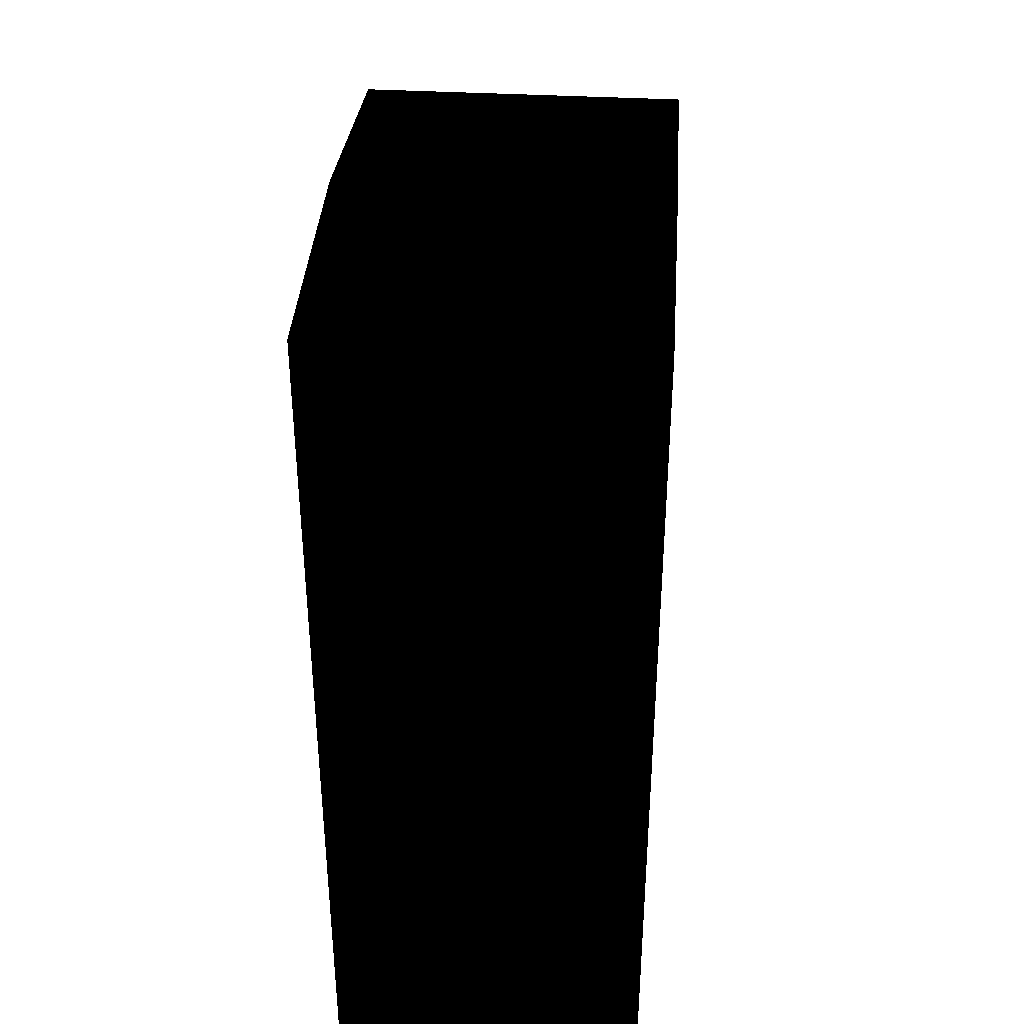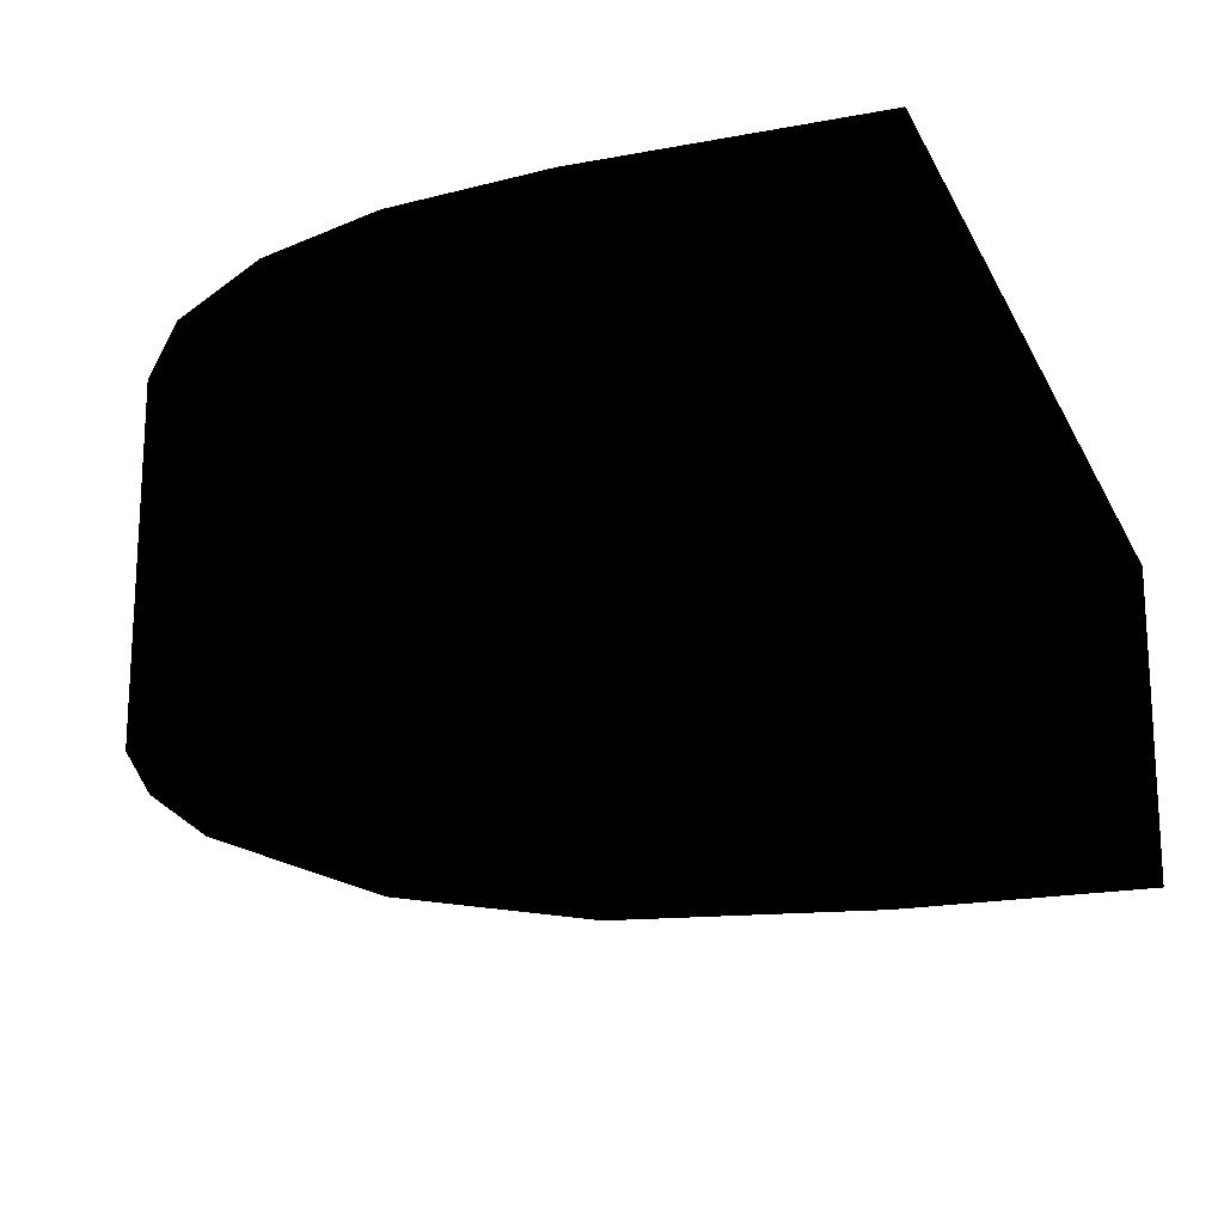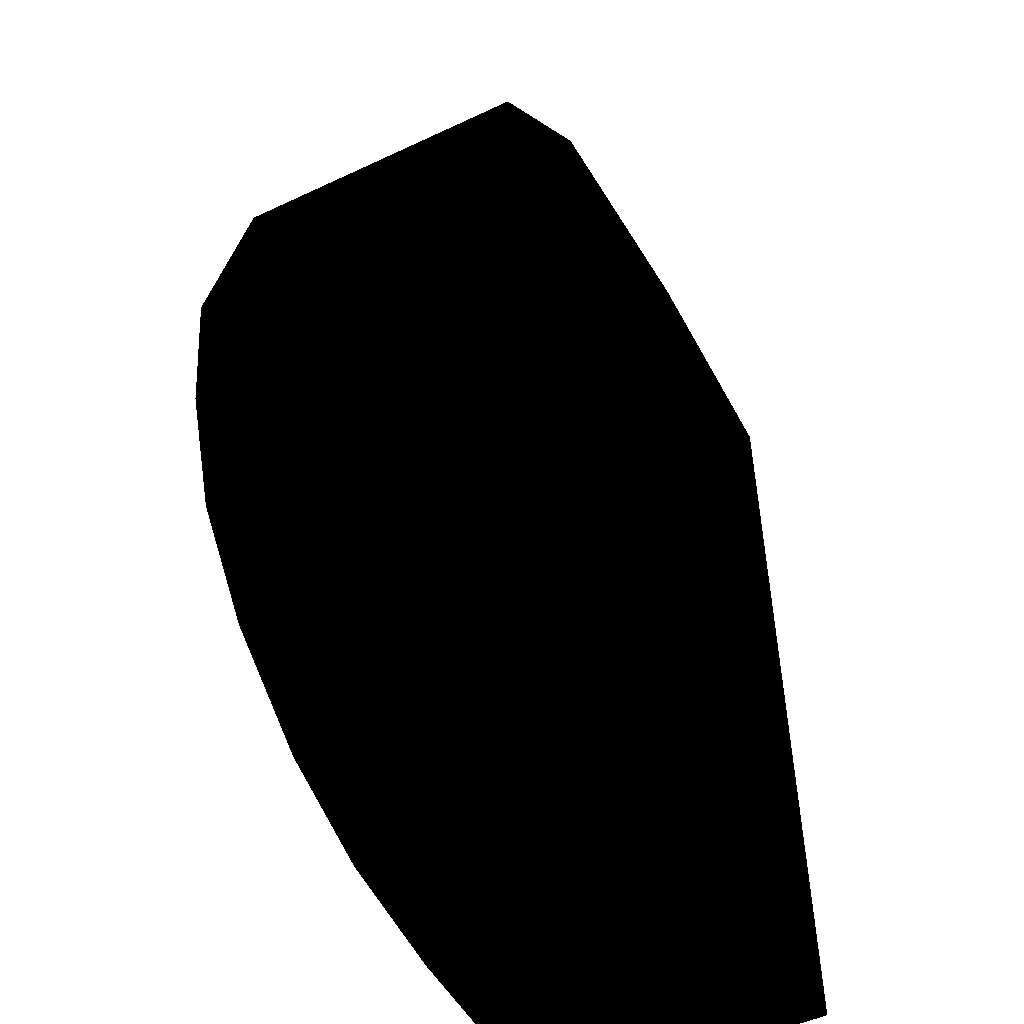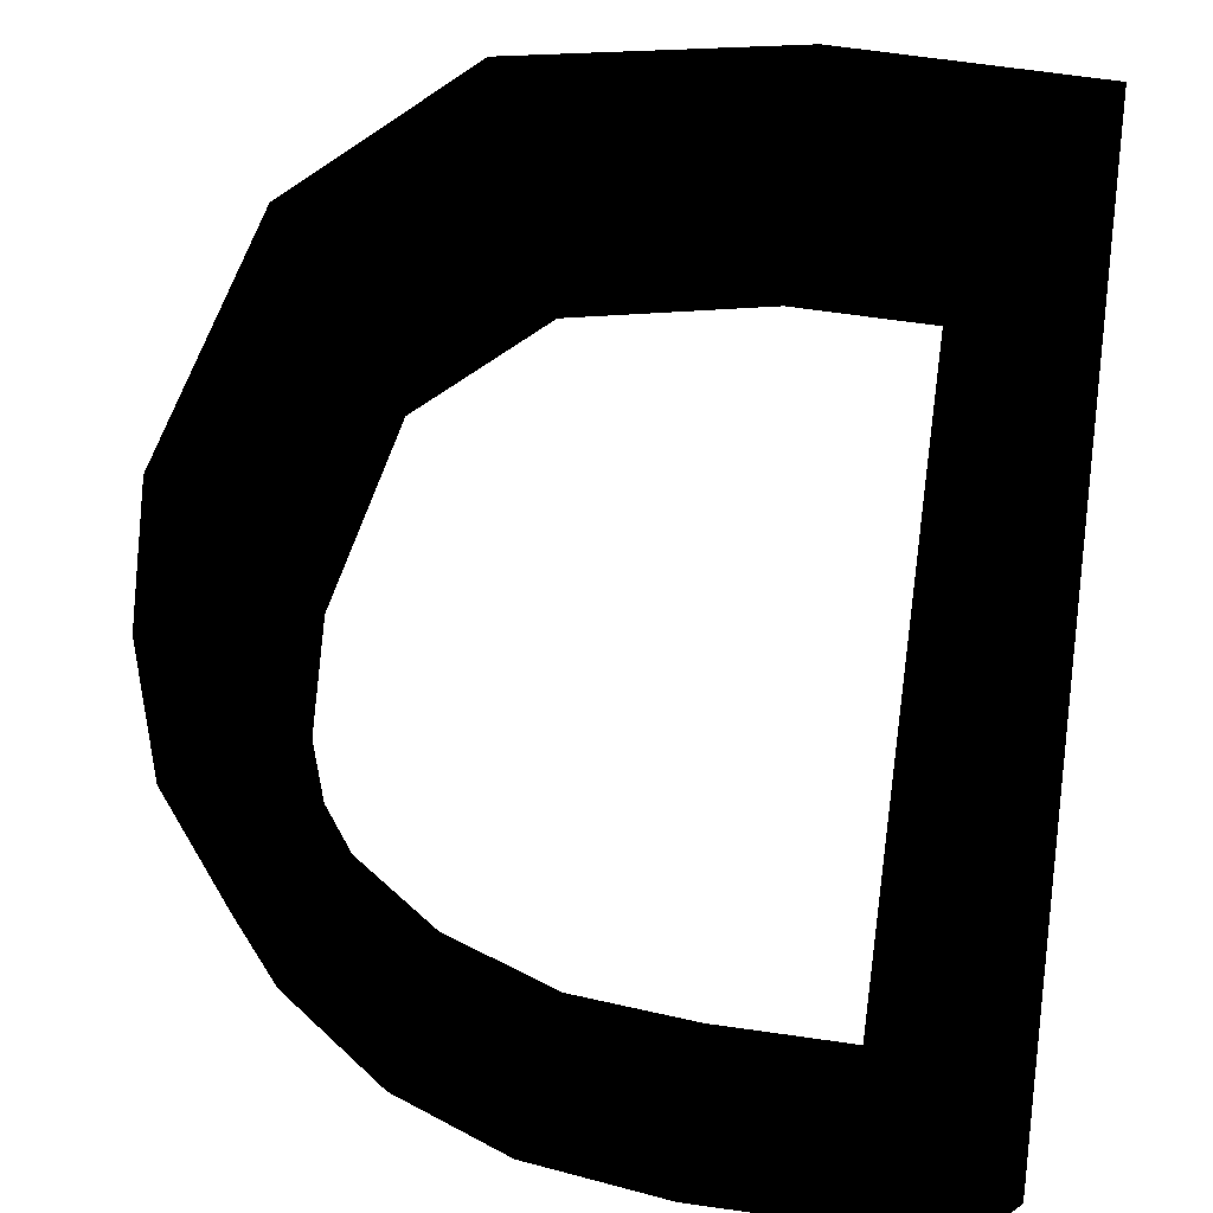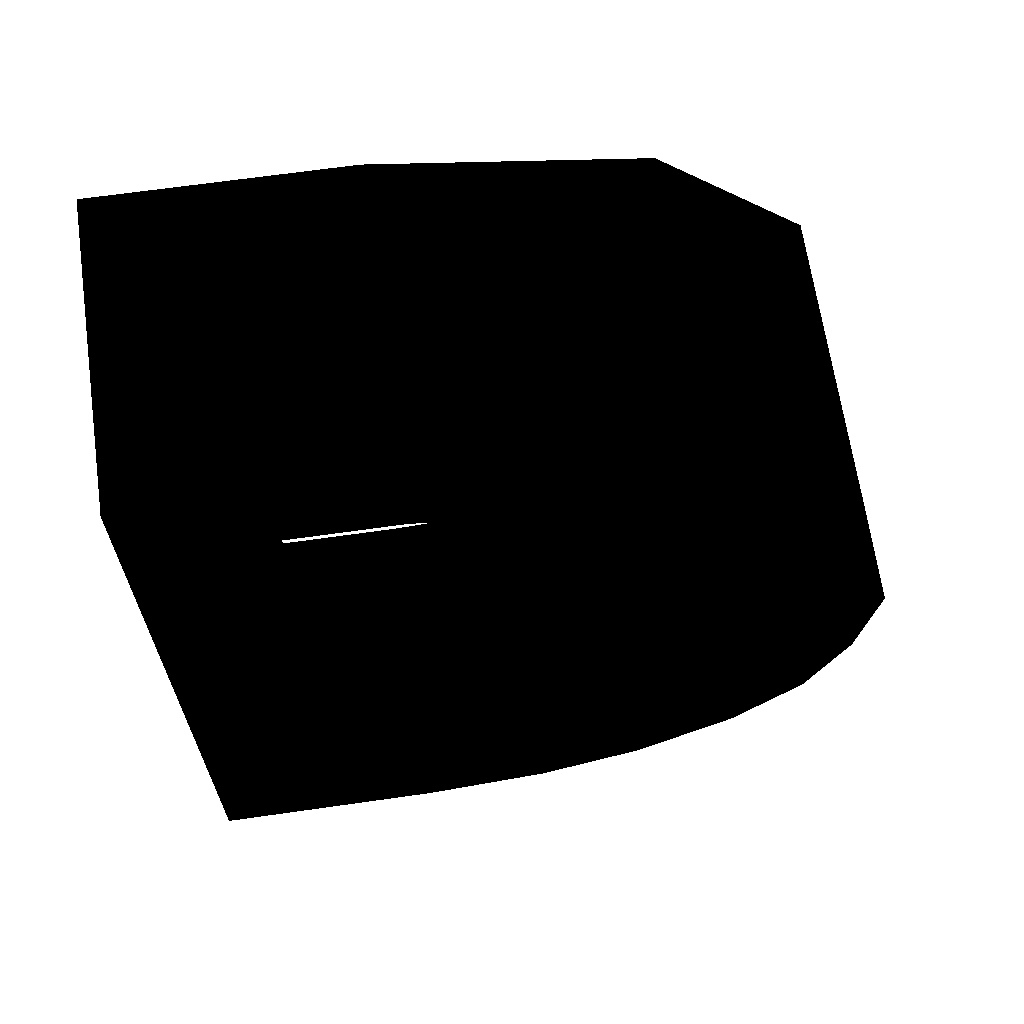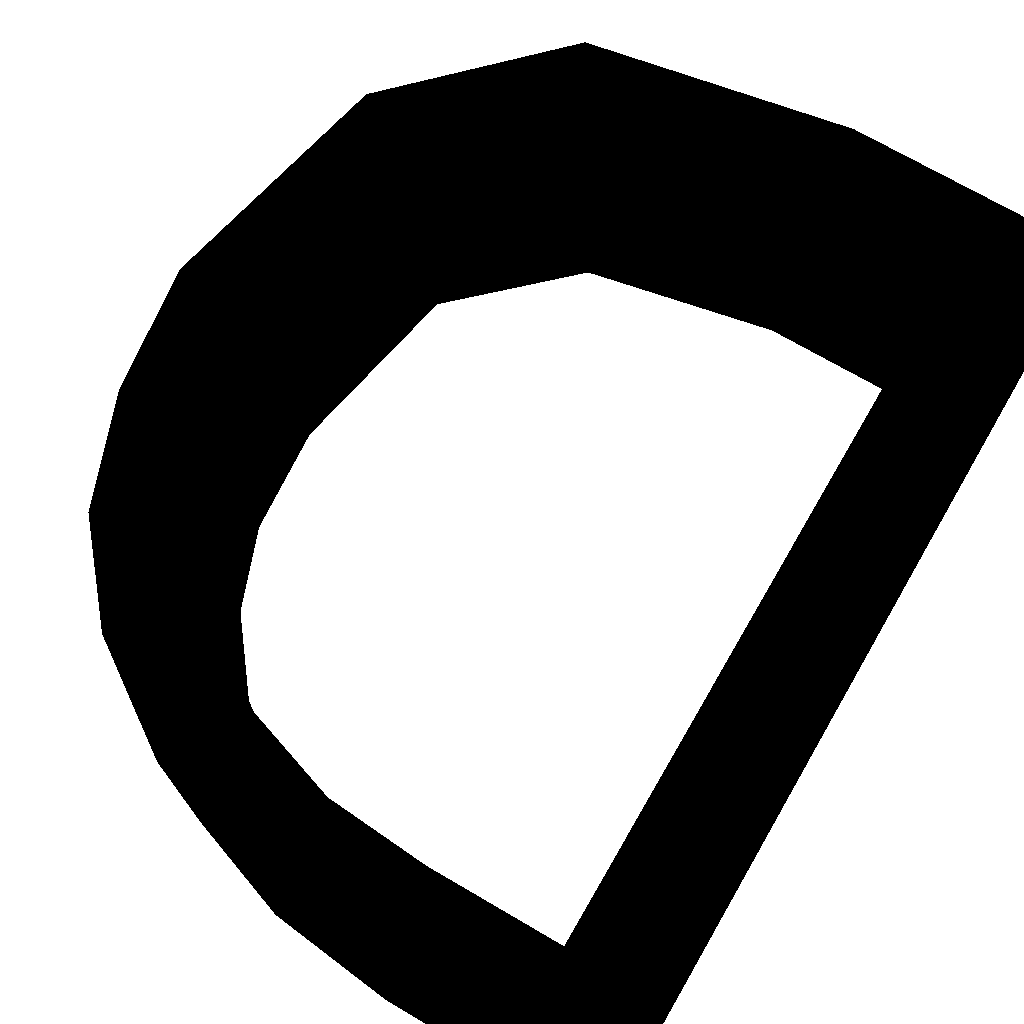
<metadata>
{"format":"obj","ext":"obj","renderer":"f3d","projection":"perspective","resolution":1024,"background":"white","views":[{"elev":38.3,"azim":94.0,"up":"+Y"},{"elev":-19.6,"azim":19.6,"up":"+Z"},{"elev":-50.2,"azim":-62.7,"up":"+Y"},{"elev":72.1,"azim":7.9,"up":"+Z"},{"elev":66.2,"azim":171.8,"up":"+Y"},{"elev":72.7,"azim":30.2,"up":"+Z"}]}
</metadata>
<code>
v 0.447 0.088 0.269 0 0 0
v 0.434 0.1 0.269 0 0 0
v 0.434 0.188 0.269 0 0 0
v 0.417 0.1 0.269 0 0 0
v 0.447 0.2 0.269 0 0 0
v 0.416 0.188 0.269 0 0 0
v 0.391 0.183 0.269 0 0 0
v 0.416 0.2 0.269 0 0 0
v 0.383 0.194 0.269 0 0 0
v 0.376 0.169 0.269 0 0 0
v 0.364 0.175 0.269 0 0 0
v 0.357 0.145 0.269 0 0 0
v 0.364 0.115 0.269 0 0 0
v 0.359 0.129 0.269 0 0 0
v 0.386 0.095 0.269 0 0 0
v 0.373 0.104 0.269 0 0 0
v 0.417 0.088 0.269 0 0 0
v 0.4 0.09 0.269 0 0 0
v 0.371 0.145 0.269 0 0 0
v 0.372 0.131 0.269 0 0 0
v 0.376 0.12 0.269 0 0 0
v 0.383 0.111 0.269 0 0 0
v 0.392 0.105 0.269 0 0 0
v 0.404 0.101 0.269 0 0 0
v 0.434 0.188 0.231 0 0 0
v 0.434 0.1 0.231 0 0 0
v 0.447 0.088 0.231 0 0 0
v 0.417 0.1 0.231 0 0 0
v 0.447 0.2 0.231 0 0 0
v 0.416 0.188 0.231 0 0 0
v 0.391 0.183 0.231 0 0 0
v 0.416 0.2 0.231 0 0 0
v 0.383 0.194 0.231 0 0 0
v 0.376 0.169 0.231 0 0 0
v 0.364 0.175 0.231 0 0 0
v 0.357 0.145 0.231 0 0 0
v 0.359 0.129 0.231 0 0 0
v 0.364 0.115 0.231 0 0 0
v 0.373 0.104 0.231 0 0 0
v 0.386 0.095 0.231 0 0 0
v 0.4 0.09 0.231 0 0 0
v 0.417 0.088 0.231 0 0 0
v 0.371 0.145 0.231 0 0 0
v 0.372 0.131 0.231 0 0 0
v 0.376 0.12 0.231 0 0 0
v 0.383 0.111 0.231 0 0 0
v 0.392 0.105 0.231 0 0 0
v 0.404 0.101 0.231 0 0 0
f 1 3 2
f 1 2 4
f 3 1 5
f 6 3 5
f 7 6 5
f 7 5 8
f 7 8 9
f 10 7 9
f 10 9 11
f 10 11 12
f 12 14 13
f 13 16 15
f 15 18 17
f 17 1 4
f 19 10 12
f 20 19 12
f 21 20 12
f 22 21 12
f 12 13 15
f 15 17 4
f 22 12 15
f 23 22 15
f 15 4 24
f 23 15 24
f 25 27 26
f 26 27 28
f 27 25 29
f 25 30 29
f 30 31 29
f 29 31 32
f 32 31 33
f 31 34 33
f 33 34 35
f 35 34 36
f 37 36 38
f 39 38 40
f 41 40 42
f 27 42 28
f 34 43 36
f 43 44 36
f 44 45 36
f 45 46 36
f 38 36 40
f 42 40 28
f 36 46 40
f 46 47 40
f 28 40 48
f 40 47 48
f 1 27 29
f 1 29 5
f 5 29 32
f 5 32 8
f 8 32 33
f 8 33 9
f 9 33 35
f 9 35 11
f 11 35 36
f 11 36 12
f 12 36 37
f 12 37 14
f 14 37 38
f 14 38 13
f 13 38 39
f 13 39 16
f 16 39 40
f 16 40 15
f 15 40 41
f 15 41 18
f 18 41 42
f 18 42 17
f 17 42 27
f 17 27 1
f 3 25 26
f 3 26 2
f 2 26 28
f 2 28 4
f 4 28 48
f 4 48 24
f 24 48 47
f 24 47 23
f 23 47 46
f 23 46 22
f 22 46 45
f 22 45 21
f 21 45 44
f 21 44 20
f 20 44 43
f 20 43 19
f 19 43 34
f 19 34 10
f 10 34 31
f 10 31 7
f 7 31 30
f 7 30 6
f 6 30 25
f 6 25 3

</code>
